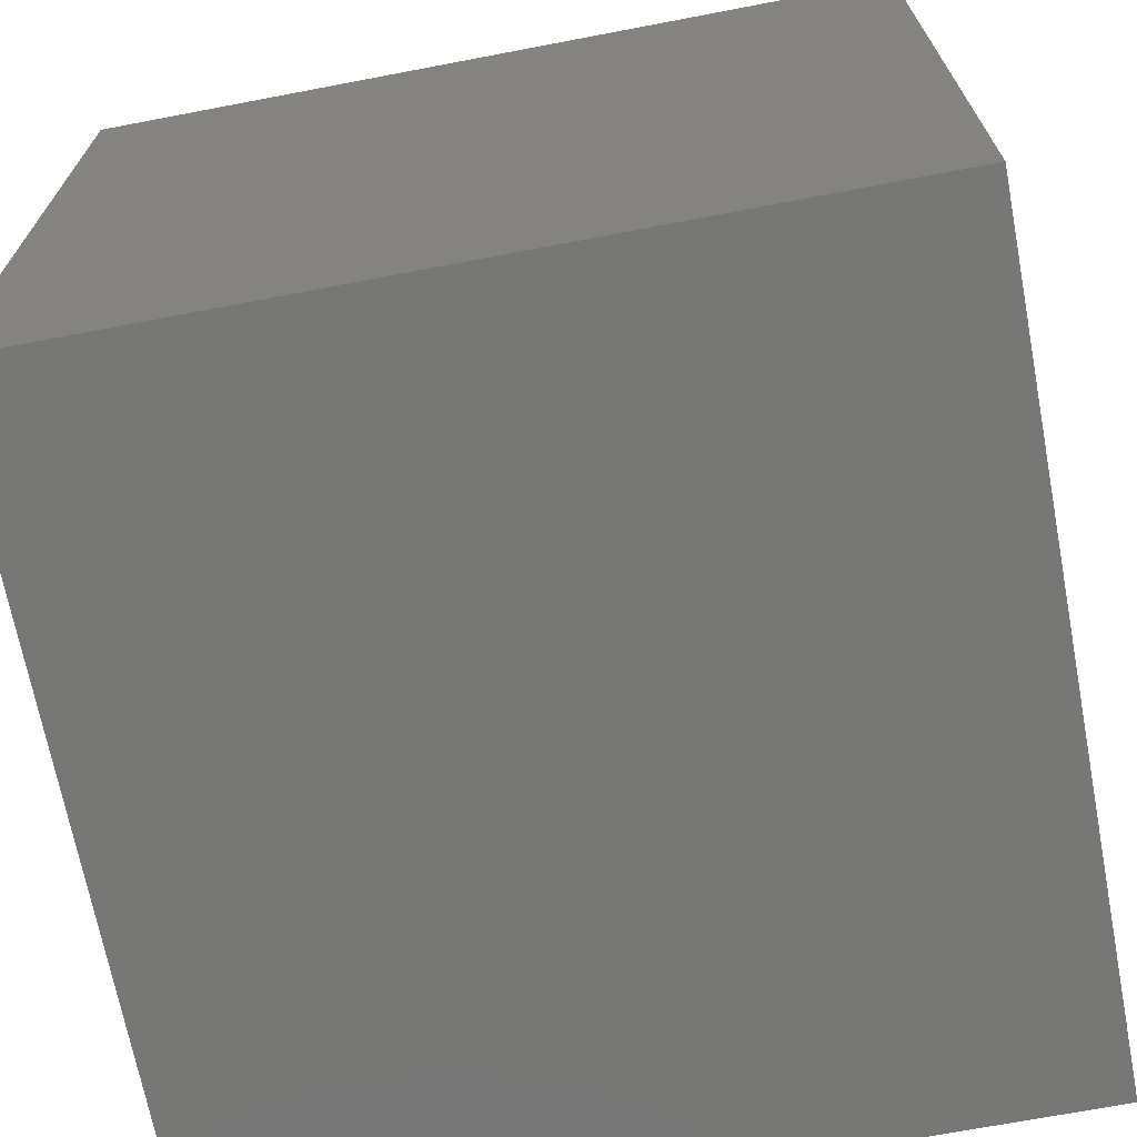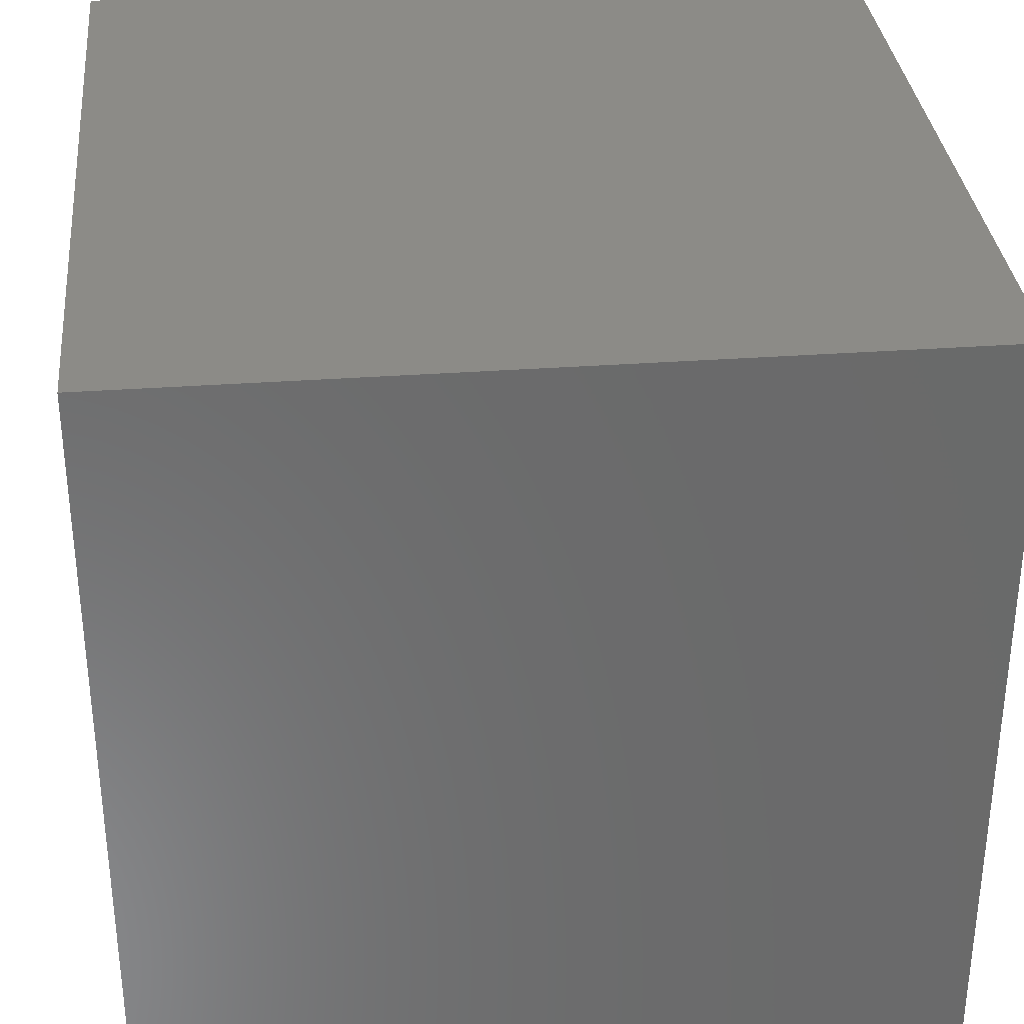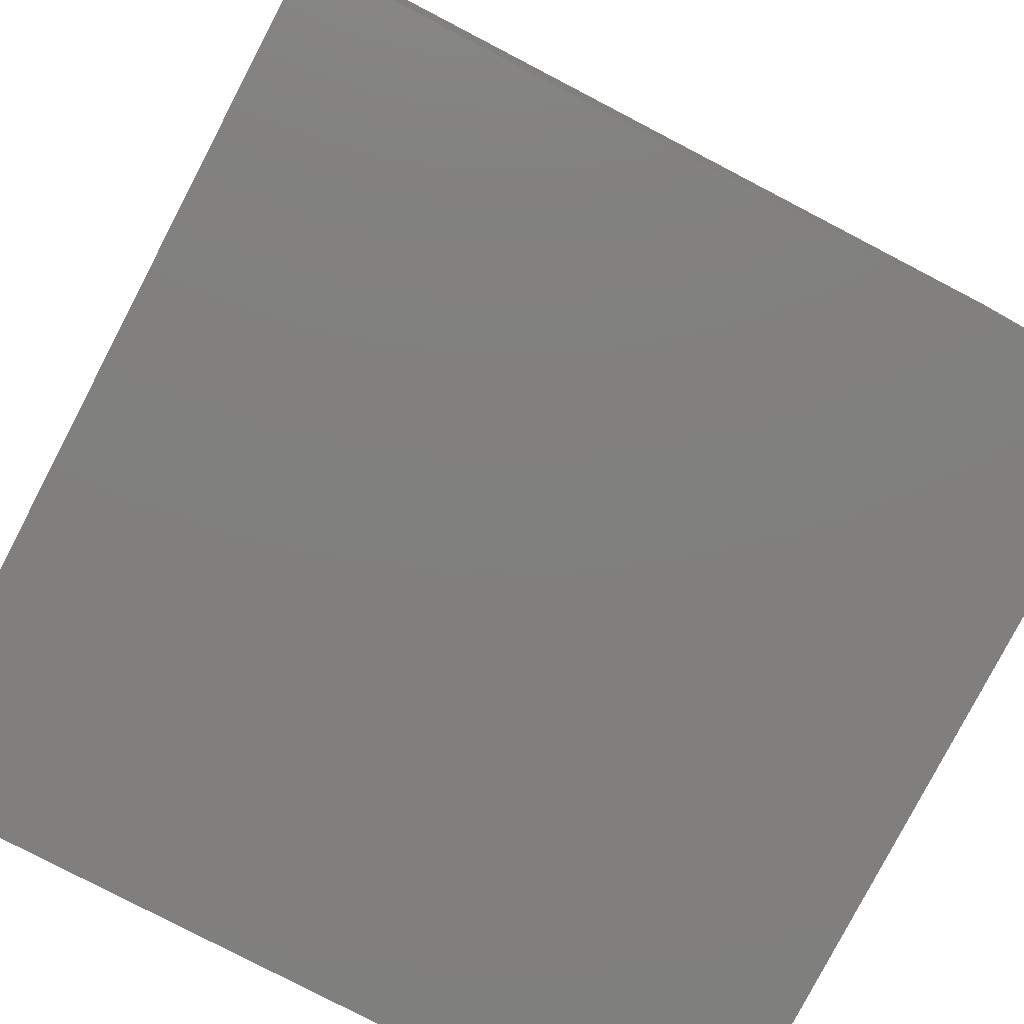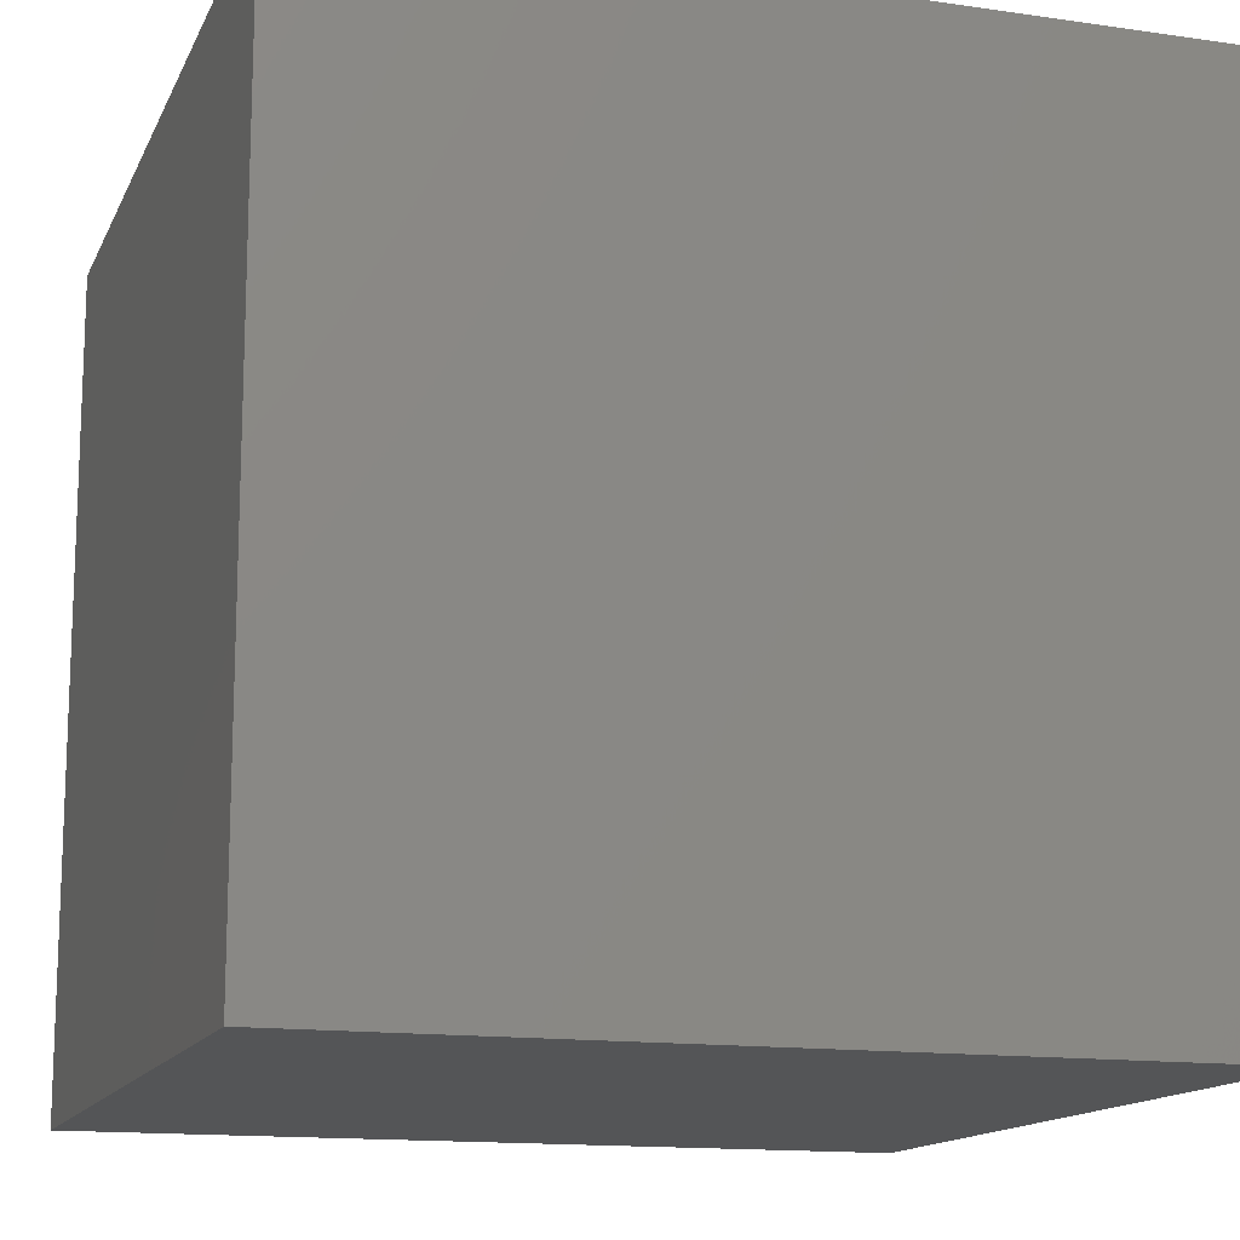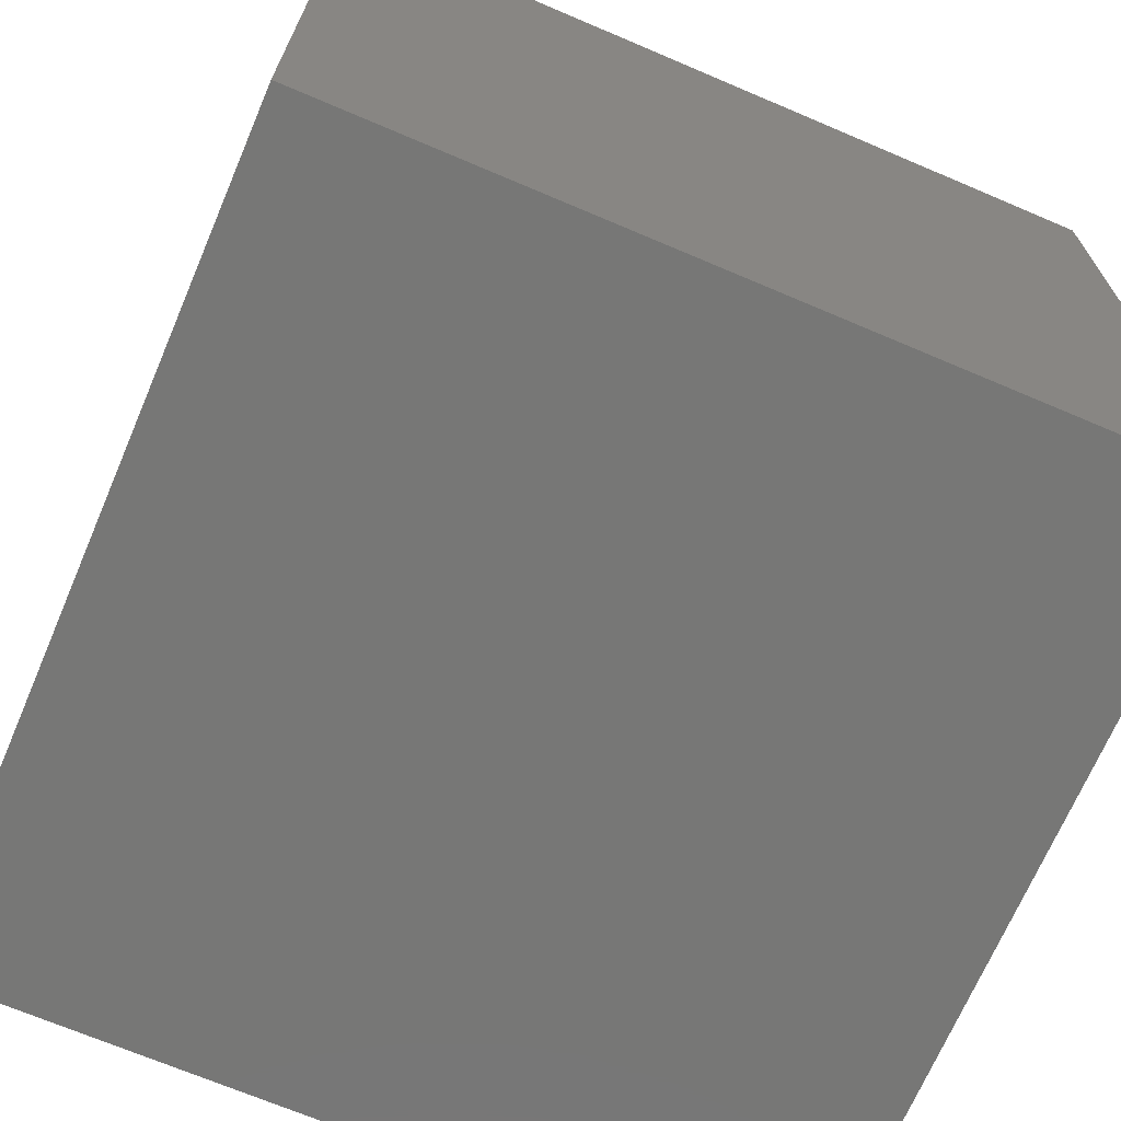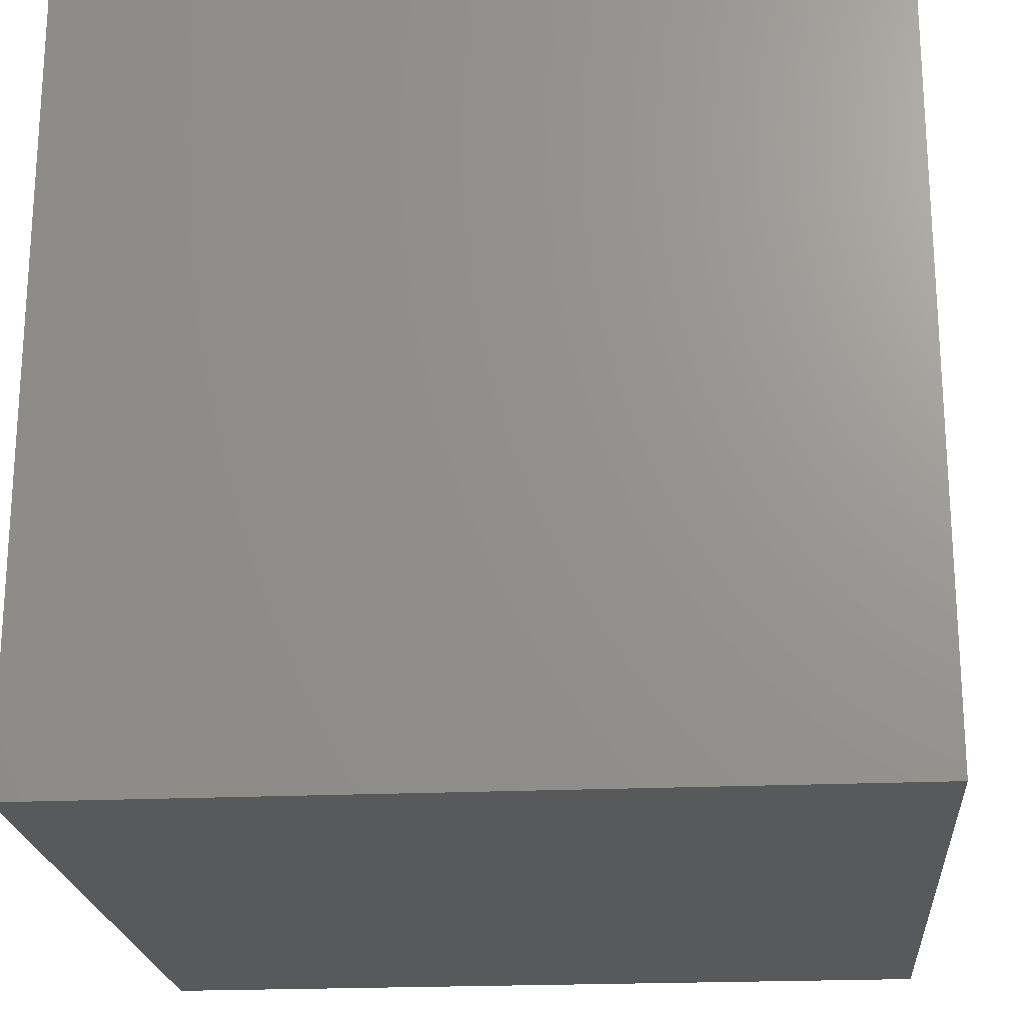
<metadata>
{"format":"stl","ext":"stl","renderer":"f3d","projection":"perspective","resolution":1024,"background":"white","views":[{"elev":-69.3,"azim":10.8,"up":"+Y"},{"elev":33.3,"azim":-95.7,"up":"+Z"},{"elev":-79.8,"azim":-27.5,"up":"+Z"},{"elev":-14.1,"azim":72.2,"up":"+Y"},{"elev":-69.4,"azim":66.9,"up":"+Z"},{"elev":-21.3,"azim":-175.3,"up":"+Z"}]}
</metadata>
<code>
# stl→obj: 8 verts, 12 faces
v 6 3 9
v 5 3 9
v 6 2 9
v 5 2 9
v 6 2 8
v 5 2 8
v 6 3 8
v 5 3 8
f 1 2 3
f 3 2 4
f 5 6 7
f 7 6 8
f 4 6 3
f 3 6 5
f 2 8 4
f 4 8 6
f 1 7 2
f 2 7 8
f 3 5 1
f 1 5 7

</code>
